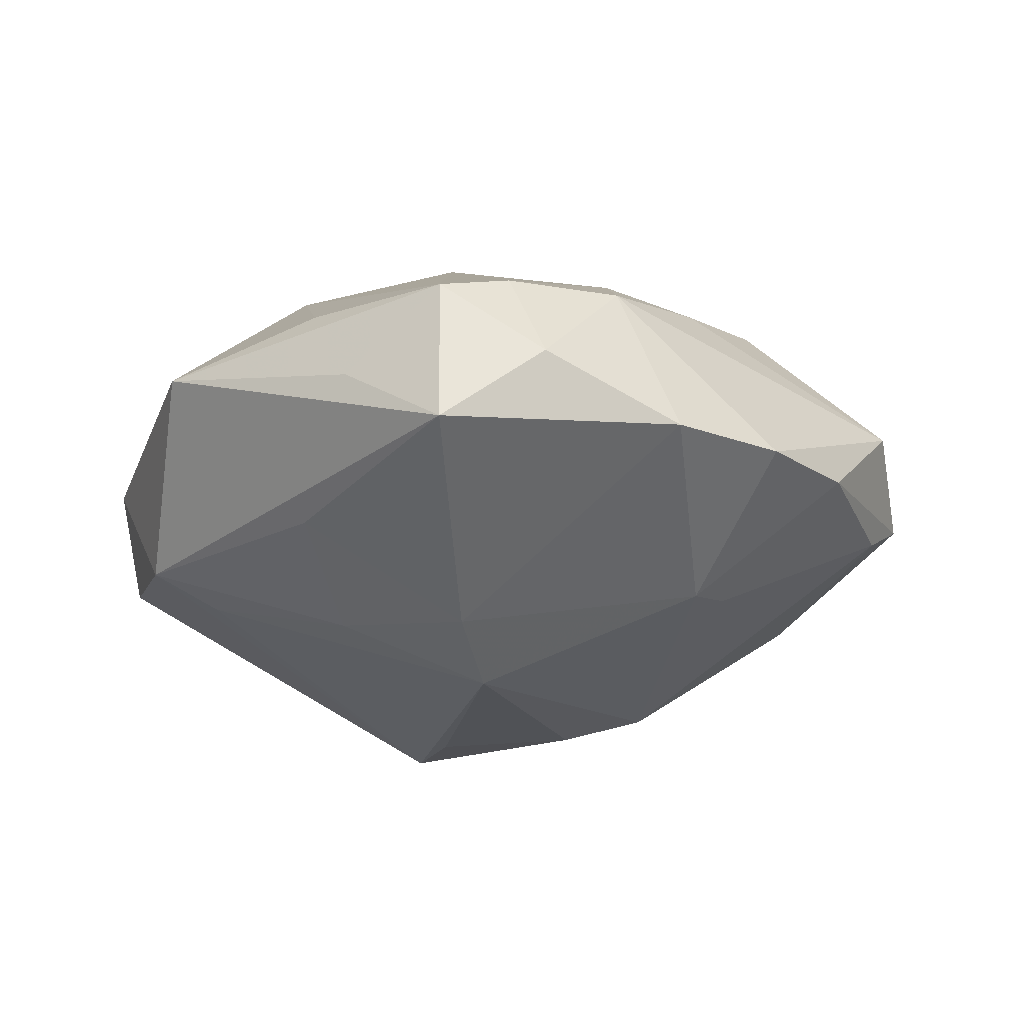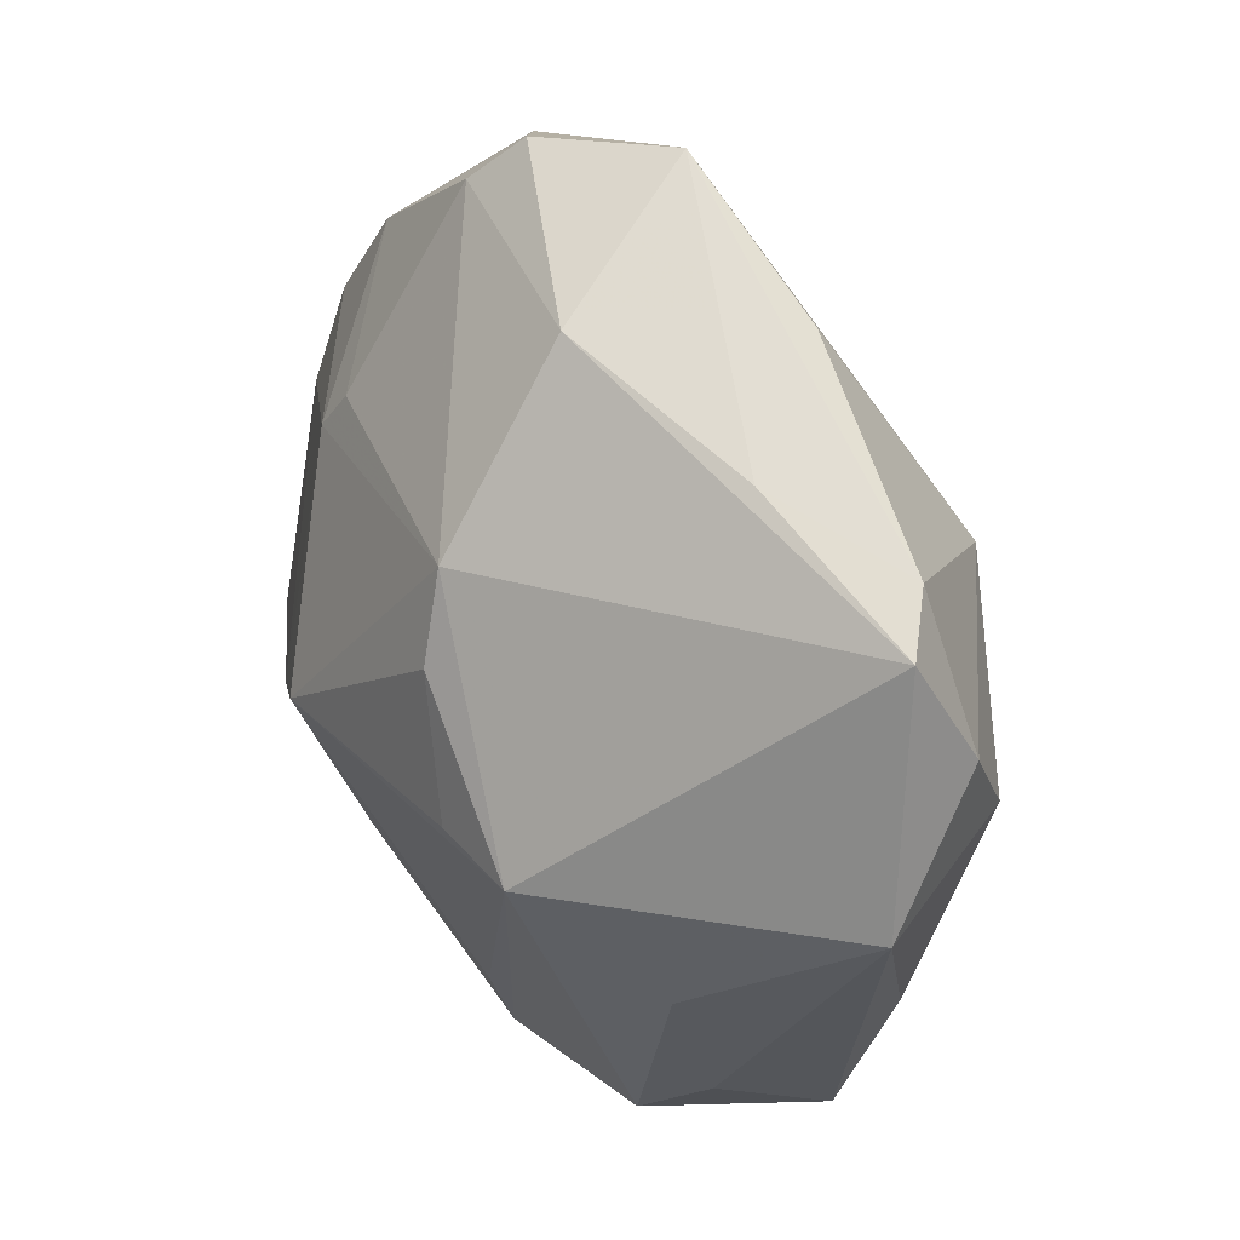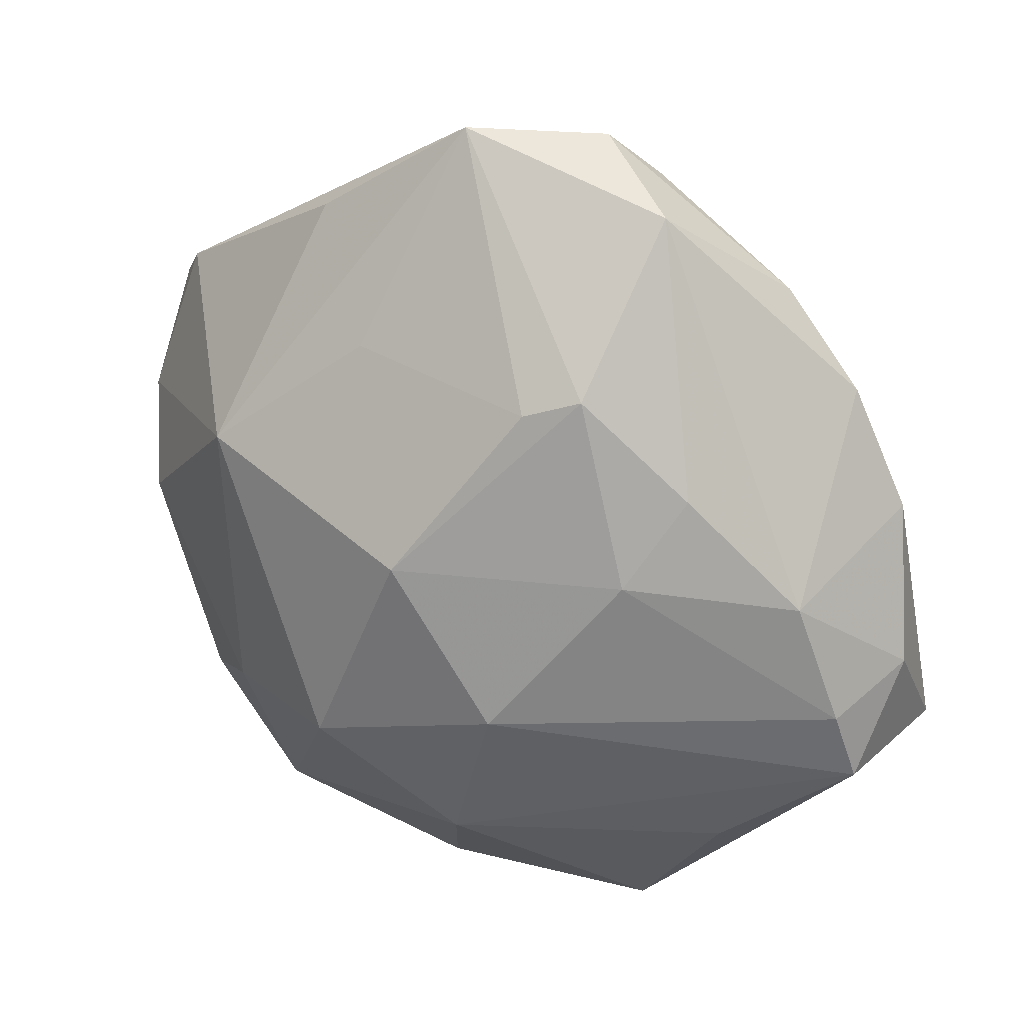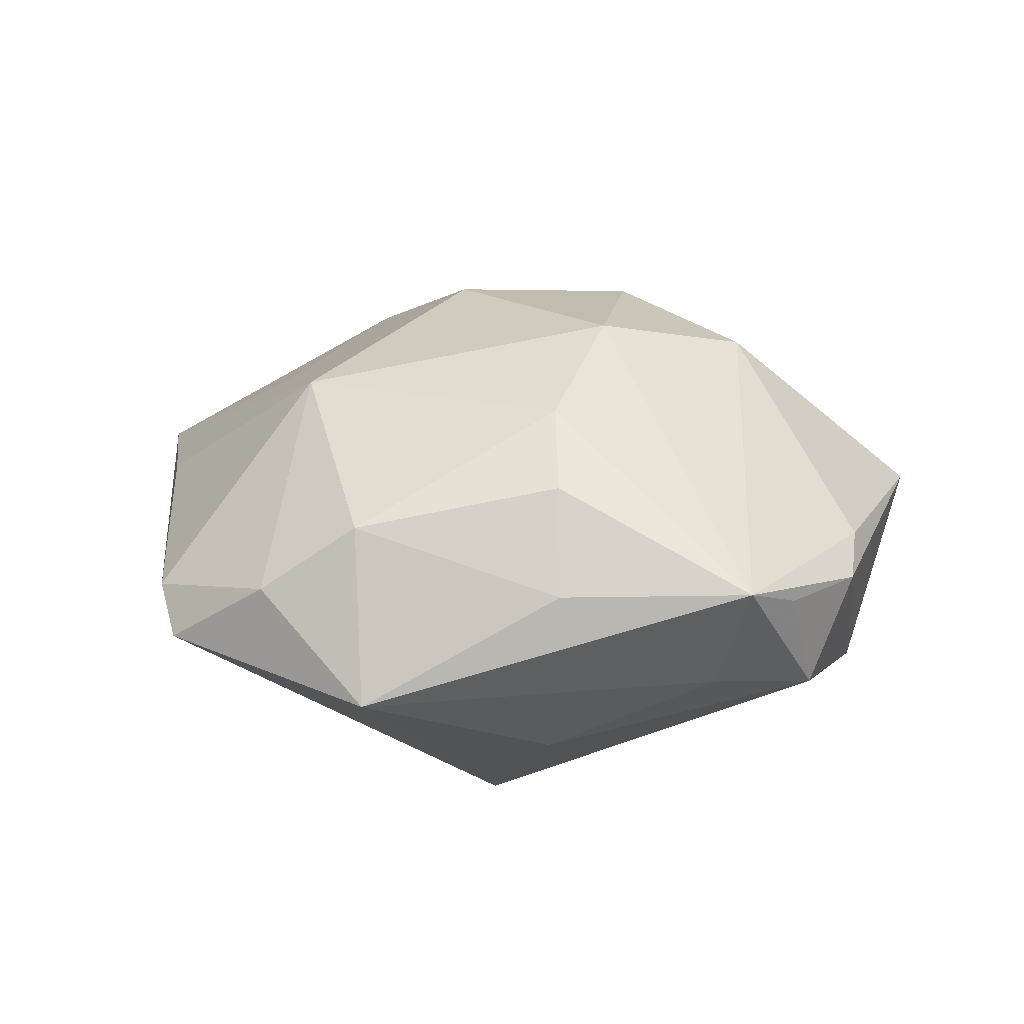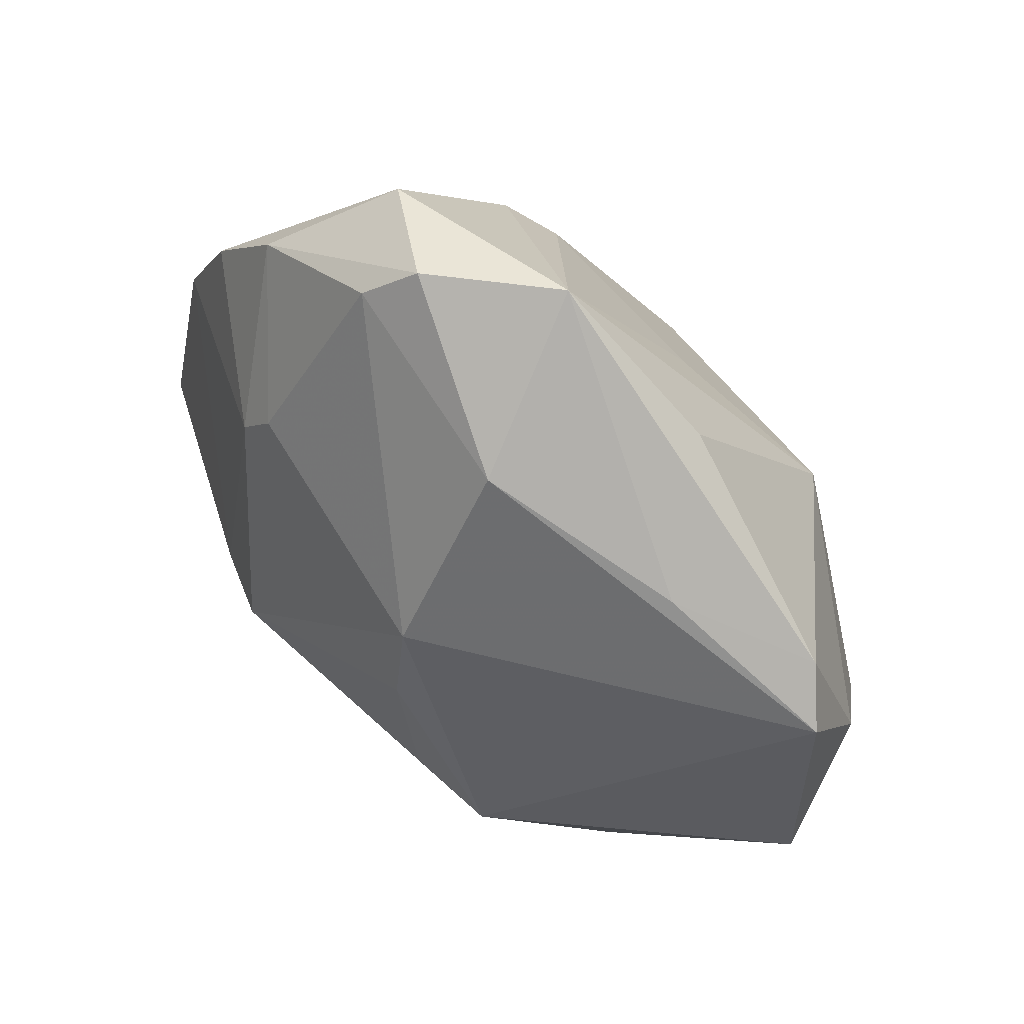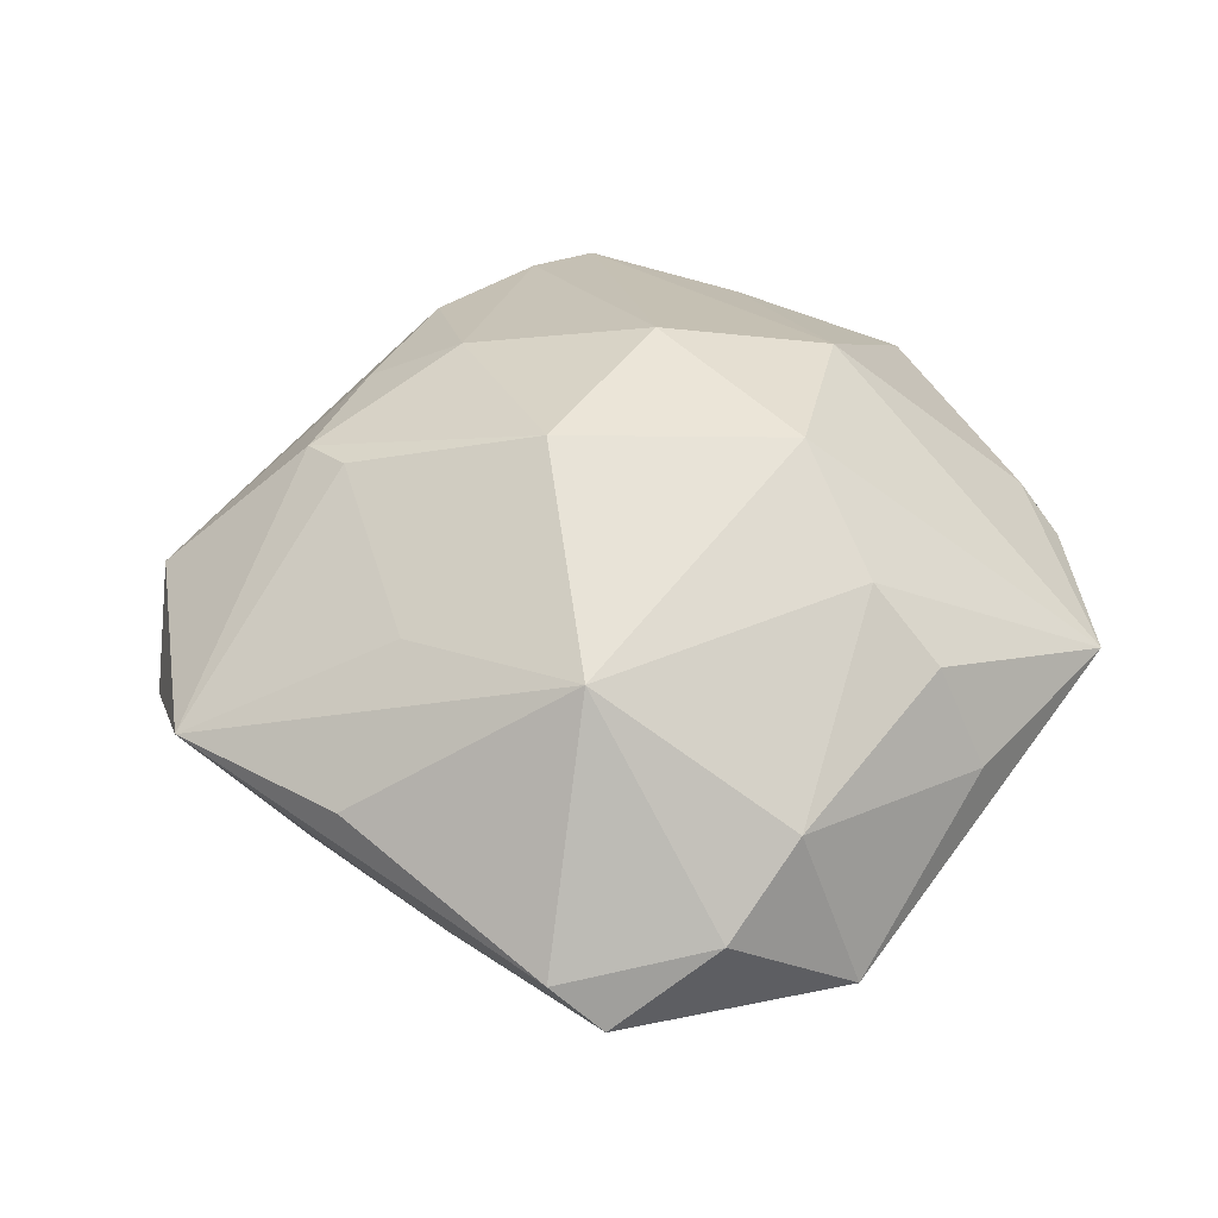
<metadata>
{"format":"obj","ext":"obj","renderer":"f3d","projection":"perspective","resolution":1024,"background":"white","views":[{"elev":-21.0,"azim":78.3,"up":"+Z"},{"elev":31.4,"azim":-126.4,"up":"+Y"},{"elev":28.8,"azim":27.5,"up":"+Y"},{"elev":17.5,"azim":-63.9,"up":"+Z"},{"elev":65.1,"azim":-137.8,"up":"+Y"},{"elev":47.6,"azim":-113.0,"up":"+Z"}]}
</metadata>
<code>
v 0.03771 0.02356 -0.005425
v 0.005297 -0.02434 0.02289
v -0.02396 -0.03385 -0.007177
v 0.01566 -0.004213 -0.02668
v -0.02894 -0.01661 -0.01588
v 0.04311 -0.00698 0.00931
v 0.03887 0.005824 0.01089
v 0.01985 -0.04045 0.004897
v -0.01048 -0.003828 -0.02702
v 0.04694 -0.003927 -0.0001849
v -0.04065 0.000543 0.01007
v -0.01882 0.03779 0.00628
v -0.007209 0.01046 -0.02622
v -0.01958 -0.00533 -0.0268
v 0.02396 -0.008249 -0.02242
v -0.006853 0.03787 -0.01131
v 0.01295 -0.01965 -0.02009
v 0.01998 0.04287 0.00476
v 0.02302 0.0184 -0.01733
v 0.03809 -0.0234 -0.0008142
v -0.002557 0.04867 0.004902
v -0.04443 0.02148 -0.004188
v -0.00997 -0.04425 0.001921
v -0.04478 0.009791 0.003151
v -0.0091 0.02736 0.0161
v 0.03062 -0.02597 0.009036
v 0.04485 -0.01467 0.007244
v 0.02775 0.01735 0.01466
v -0.02338 -0.0145 0.02037
v 0.009872 0.04753 -0.002926
v -0.03608 -0.02111 0.004247
v 0.01433 0.04292 -0.006378
v 0.001862 -0.04031 -0.01173
v 0.0003289 0.008585 0.02702
v 0.02311 0.008725 0.01985
v -0.02022 -0.04116 0.001955
v 0.0009306 -0.03301 -0.01515
v 0.02975 0.03341 -0.005154
v -0.02666 0.03036 -0.00635
v -0.00625 0.01929 -0.02377
v -0.01478 -0.04139 -0.009028
v -0.009311 -0.01389 0.02681
v 0.02398 -0.0256 -0.01233
v 0.01974 0.0225 -0.01656
v -0.04036 0.02559 -5.967e-05
v -0.02471 0.01511 0.02056
v 0.01108 -0.007441 0.02624
v 0.04356 0.01121 -0.005816
v 0.04734 -0.015 -0.008656
v -0.004409 -0.04253 0.00512
v 0.01157 0.02546 0.01961
v -0.04684 -0.003421 -0.00716
v -0.02735 -0.03899 0.004527
v 0.01719 0.0274 0.01772
v -0.03067 -0.01837 0.01423
f 34 46 42
f 21 39 45
f 41 14 33
f 4 14 9
f 16 39 21
f 42 53 2
f 8 33 49
f 49 33 43
f 52 14 5
f 5 14 41
f 52 53 31
f 41 33 23
f 23 33 8
f 21 46 25
f 46 34 25
f 12 46 21
f 21 45 12
f 12 45 46
f 22 14 52
f 22 45 39
f 39 16 22
f 54 18 21
f 43 33 17
f 37 33 14
f 14 4 37
f 37 17 33
f 4 17 37
f 30 16 21
f 32 16 30
f 21 18 30
f 47 34 42
f 42 2 47
f 47 27 6
f 2 27 47
f 48 49 15
f 15 19 48
f 4 19 15
f 15 17 4
f 15 49 43
f 43 17 15
f 3 5 41
f 41 53 3
f 52 5 3
f 3 53 52
f 24 22 52
f 46 45 24
f 45 22 24
f 55 31 53
f 36 53 41
f 41 23 36
f 36 23 53
f 8 2 50
f 50 23 8
f 50 2 53
f 53 23 50
f 18 54 28
f 51 54 21
f 34 54 51
f 21 25 51
f 51 25 34
f 32 30 38
f 38 30 18
f 32 38 44
f 44 38 19
f 26 2 8
f 8 27 26
f 26 27 2
f 8 49 20
f 20 27 8
f 49 27 20
f 10 49 48
f 10 27 49
f 6 27 10
f 35 54 34
f 34 47 35
f 35 28 54
f 35 47 6
f 42 46 29
f 29 53 42
f 29 55 53
f 46 24 11
f 11 29 46
f 55 29 11
f 31 55 11
f 52 31 11
f 11 24 52
f 18 28 7
f 7 10 48
f 6 10 7
f 7 35 6
f 28 35 7
f 48 19 1
f 19 38 1
f 1 7 48
f 1 38 18
f 18 7 1
f 40 19 4
f 40 44 19
f 40 16 32
f 32 44 40
f 40 22 16
f 14 22 40
f 13 4 9
f 13 40 4
f 9 14 13
f 14 40 13

</code>
